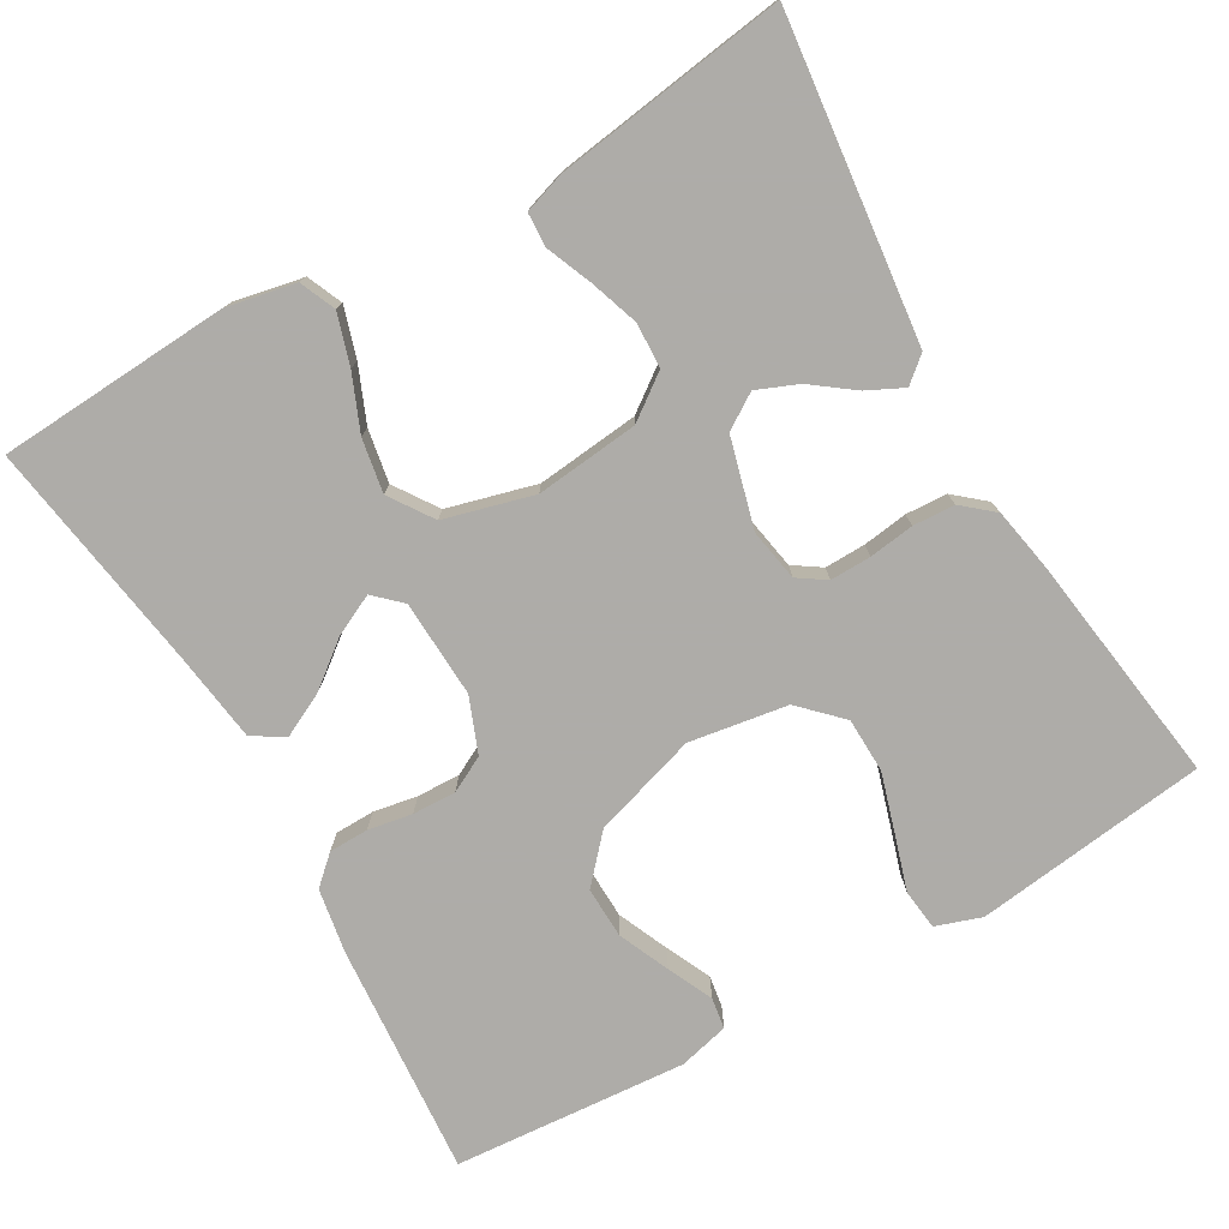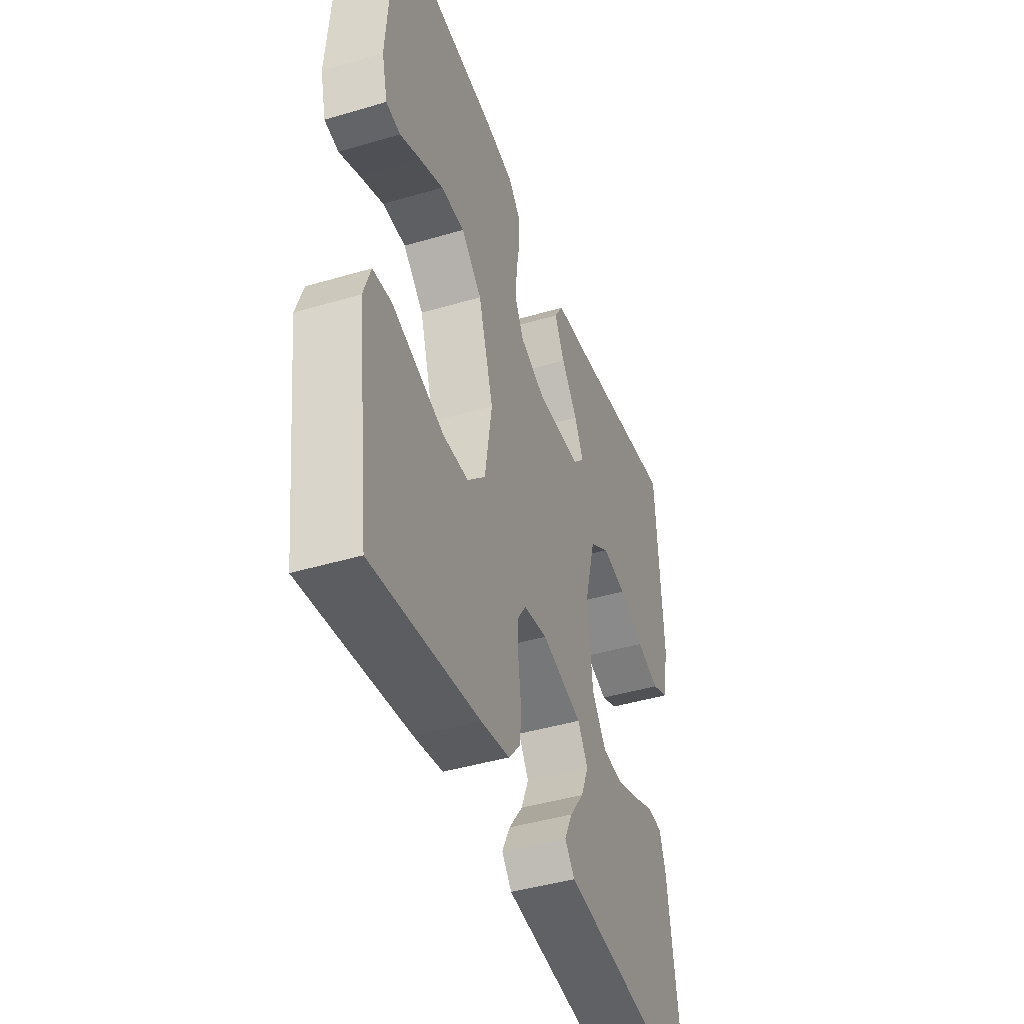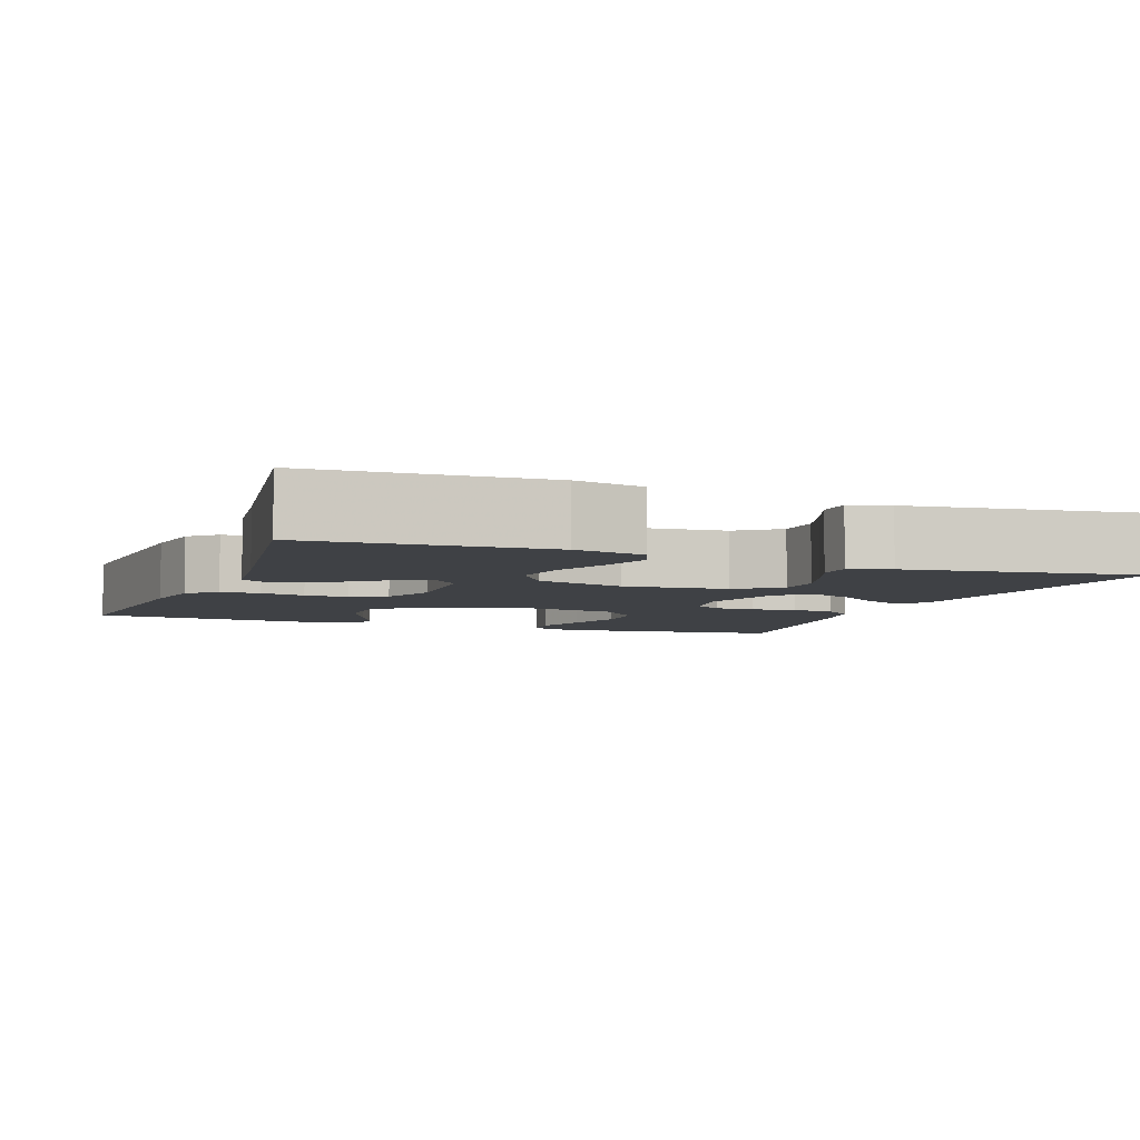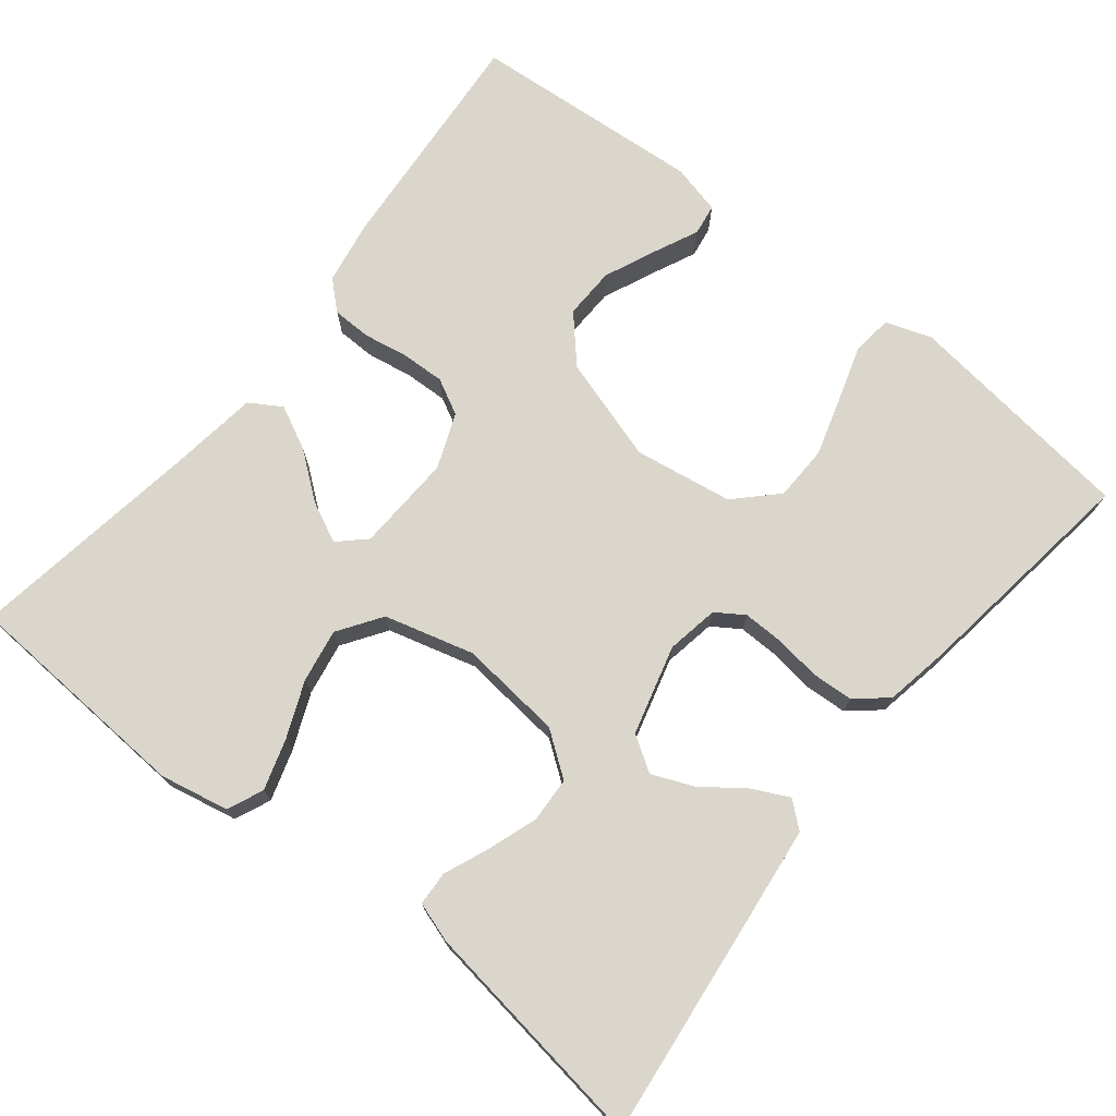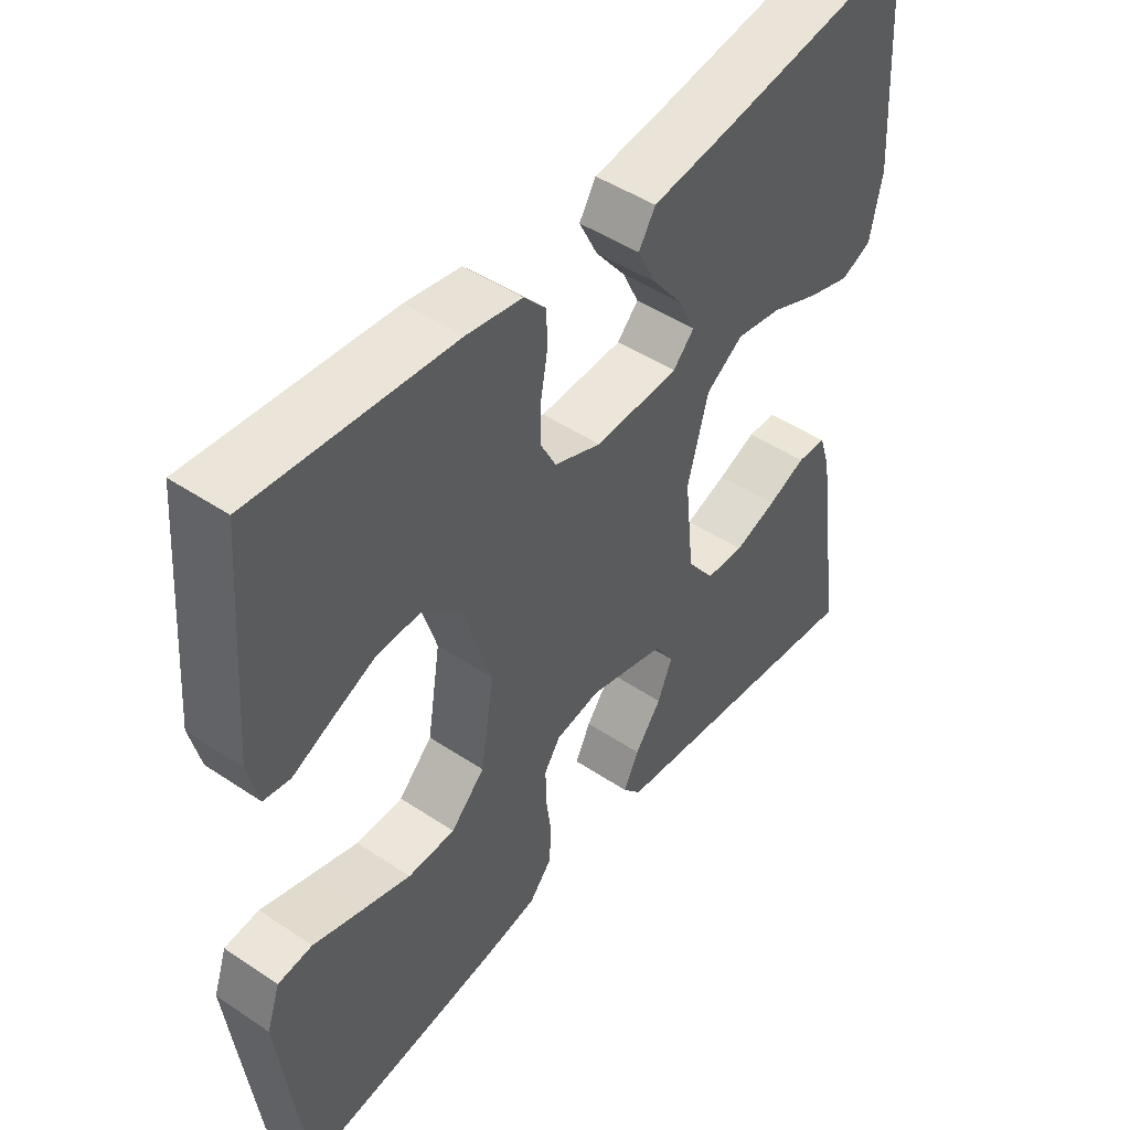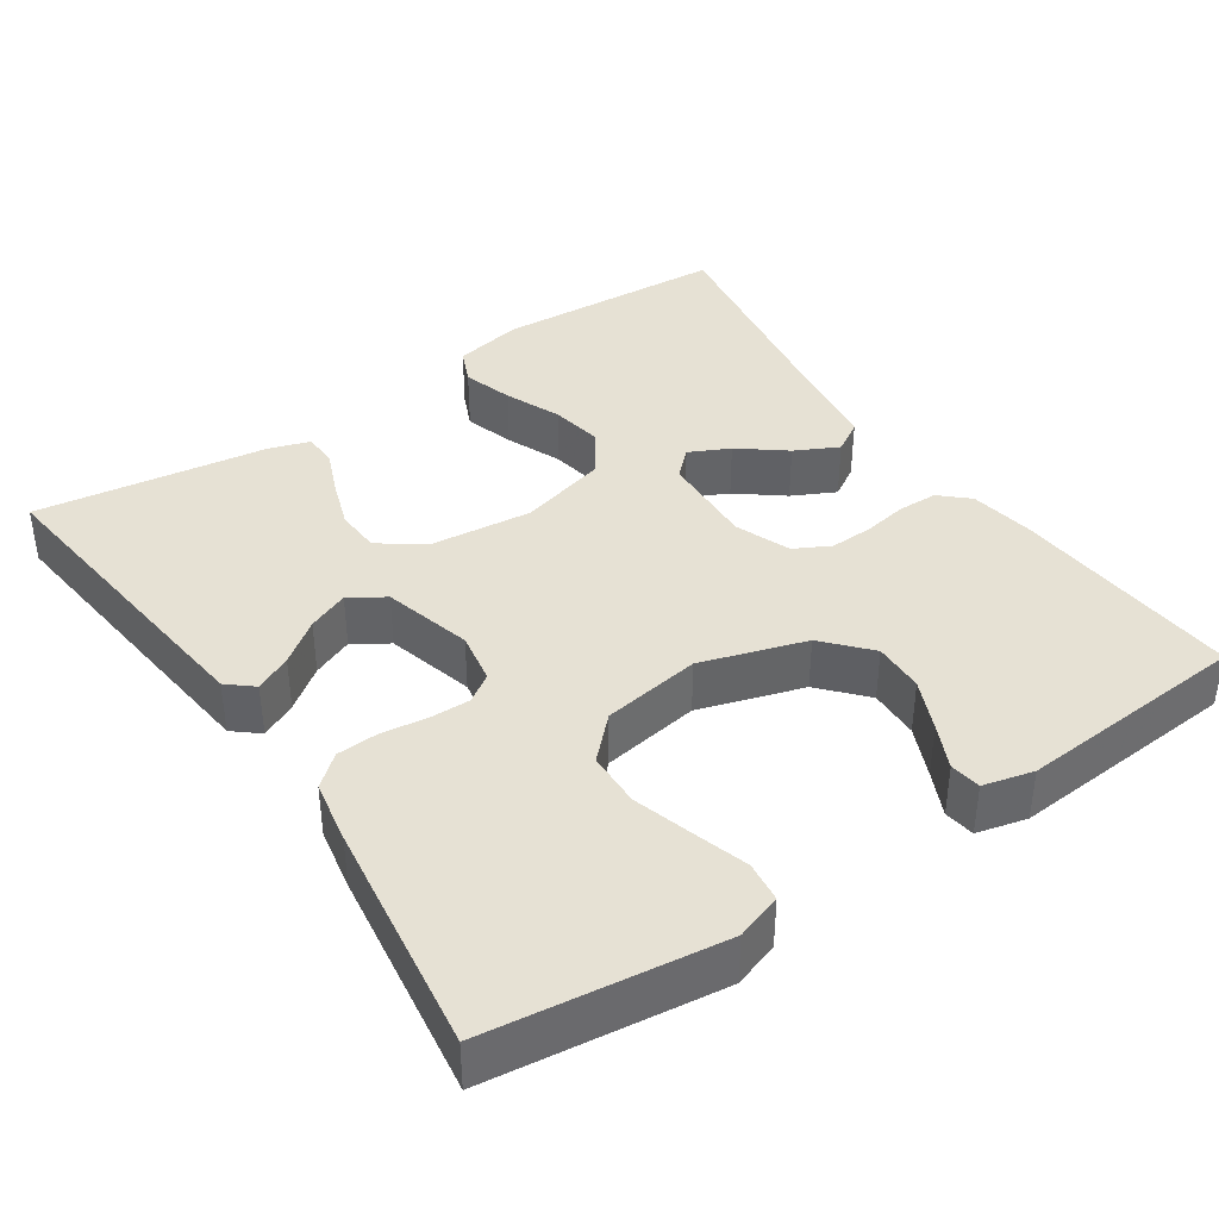
<metadata>
{"format":"obj","ext":"obj","renderer":"f3d","projection":"perspective","resolution":1024,"background":"white","views":[{"elev":-77.0,"azim":119.9,"up":"+Y"},{"elev":-43.4,"azim":-70.7,"up":"+Z"},{"elev":-5.6,"azim":69.1,"up":"+Y"},{"elev":73.6,"azim":128.5,"up":"+Y"},{"elev":47.0,"azim":-52.8,"up":"+Z"},{"elev":39.2,"azim":-124.0,"up":"+Y"}]}
</metadata>
<code>
v 0.5 0.07 0.5
v 0.518 0.07 0.2
v 0.5 0.07 0.111
v 0.454 0.07 0.091
v 0.389 0.07 0.111
v 0.317 0.07 0.141
v 0.248 0.07 0.153
v 0.192 0.07 0.115
v 0.161 0.07 0
v 0.175 0.07 -0.133
v 0.216 0.07 -0.189
v 0.274 0.07 -0.192
v 0.338 0.07 -0.17
v 0.396 0.07 -0.146
v 0.44 0.07 -0.148
v 0.457 0.07 -0.2
v 0.5 0.07 -0.5
v 0.2 0.07 -0.466
v 0.087 0.07 -0.453
v 0.059 0.07 -0.42
v 0.082 0.07 -0.373
v 0.122 0.07 -0.319
v 0.144 0.07 -0.266
v 0.115 0.07 -0.221
v 0 0.07 -0.19
v -0.067 0.07 -0.202
v -0.091 0.07 -0.238
v -0.09 0.07 -0.291
v -0.082 0.07 -0.349
v -0.085 0.07 -0.403
v -0.119 0.07 -0.443
v -0.2 0.07 -0.458
v -0.5 0.07 -0.5
v -0.538 0.07 -0.2
v -0.518 0.07 -0.141
v -0.466 0.07 -0.135
v -0.395 0.07 -0.157
v -0.319 0.07 -0.18
v -0.248 0.07 -0.178
v -0.197 0.07 -0.127
v -0.177 0.07 0
v -0.219 0.07 0.135
v -0.277 0.07 0.187
v -0.343 0.07 0.185
v -0.409 0.07 0.156
v -0.467 0.07 0.129
v -0.507 0.07 0.135
v -0.523 0.07 0.2
v -0.5 0.07 0.5
v -0.2 0.07 0.477
v -0.117 0.07 0.463
v -0.084 0.07 0.427
v -0.083 0.07 0.376
v -0.093 0.07 0.319
v -0.095 0.07 0.263
v -0.071 0.07 0.217
v 0 0.07 0.189
v 0.126 0.07 0.195
v 0.158 0.07 0.229
v 0.133 0.07 0.281
v 0.087 0.07 0.34
v 0.059 0.07 0.396
v 0.084 0.07 0.437
v 0.2 0.07 0.453
v 0.5 0 0.5
v 0.518 0 0.2
v 0.5 0 0.111
v 0.454 0 0.091
v 0.389 0 0.111
v 0.317 0 0.141
v 0.248 0 0.153
v 0.192 0 0.115
v 0.161 0 0
v 0.175 0 -0.133
v 0.216 0 -0.189
v 0.274 0 -0.192
v 0.338 0 -0.17
v 0.396 0 -0.146
v 0.44 0 -0.148
v 0.457 0 -0.2
v 0.5 0 -0.5
v 0.2 0 -0.466
v 0.087 0 -0.453
v 0.059 0 -0.42
v 0.082 0 -0.373
v 0.122 0 -0.319
v 0.144 0 -0.266
v 0.115 0 -0.221
v 0 0 -0.19
v -0.067 0 -0.202
v -0.091 0 -0.238
v -0.09 0 -0.291
v -0.082 0 -0.349
v -0.085 0 -0.403
v -0.119 0 -0.443
v -0.2 0 -0.458
v -0.5 0 -0.5
v -0.538 0 -0.2
v -0.518 0 -0.141
v -0.466 0 -0.135
v -0.395 0 -0.157
v -0.319 0 -0.18
v -0.248 0 -0.178
v -0.197 0 -0.127
v -0.177 0 0
v -0.219 0 0.135
v -0.277 0 0.187
v -0.343 0 0.185
v -0.409 0 0.156
v -0.467 0 0.129
v -0.507 0 0.135
v -0.523 0 0.2
v -0.5 0 0.5
v -0.2 0 0.477
v -0.117 0 0.463
v -0.084 0 0.427
v -0.083 0 0.376
v -0.093 0 0.319
v -0.095 0 0.263
v -0.071 0 0.217
v 0 0 0.189
v 0.126 0 0.195
v 0.158 0 0.229
v 0.133 0 0.281
v 0.087 0 0.34
v 0.059 0 0.396
v 0.084 0 0.437
v 0.2 0 0.453
f 62 63 64
f 61 62 64
f 60 61 64
f 4 5 6
f 3 4 6
f 2 3 6
f 1 2 6
f 64 1 6
f 60 64 6
f 59 60 6
f 58 59 6 7
f 57 58 7 8
f 52 53 54
f 51 52 54
f 50 51 54
f 49 50 54
f 48 49 54
f 47 48 54
f 46 47 54
f 45 46 54
f 44 45 54
f 43 44 54 55
f 42 43 55 56
f 35 36 37
f 34 35 37
f 33 34 37
f 32 33 37
f 31 32 37
f 30 31 37
f 29 30 37
f 28 29 37
f 28 37 38
f 27 28 38 39
f 20 21 22
f 19 20 22
f 18 19 22
f 17 18 22
f 16 17 22
f 15 16 22
f 14 15 22
f 13 14 22
f 12 13 22 23
f 11 12 23 24
f 57 8 9
f 57 9 10
f 56 57 10
f 42 56 10
f 41 42 10
f 26 27 39 40
f 11 24 25
f 10 11 25
f 41 10 25
f 40 41 25
f 25 26 40
f 128 127 126
f 128 126 125
f 128 125 124
f 70 69 68
f 70 68 67
f 70 67 66
f 70 66 65
f 70 65 128
f 70 128 124
f 70 124 123
f 71 70 123 122
f 72 71 122 121
f 118 117 116
f 118 116 115
f 118 115 114
f 118 114 113
f 118 113 112
f 118 112 111
f 118 111 110
f 118 110 109
f 118 109 108
f 119 118 108 107
f 120 119 107 106
f 101 100 99
f 101 99 98
f 101 98 97
f 101 97 96
f 101 96 95
f 101 95 94
f 101 94 93
f 101 93 92
f 102 101 92
f 103 102 92 91
f 86 85 84
f 86 84 83
f 86 83 82
f 86 82 81
f 86 81 80
f 86 80 79
f 86 79 78
f 86 78 77
f 87 86 77 76
f 88 87 76 75
f 73 72 121
f 74 73 121
f 74 121 120
f 74 120 106
f 74 106 105
f 104 103 91 90
f 89 88 75
f 89 75 74
f 89 74 105
f 89 105 104
f 104 90 89
f 1 65 66 2
f 2 66 67 3
f 3 67 68 4
f 4 68 69 5
f 5 69 70 6
f 6 70 71 7
f 7 71 72 8
f 8 72 73 9
f 9 73 74 10
f 10 74 75 11
f 11 75 76 12
f 12 76 77 13
f 13 77 78 14
f 14 78 79 15
f 15 79 80 16
f 16 80 81 17
f 17 81 82 18
f 18 82 83 19
f 19 83 84 20
f 20 84 85 21
f 21 85 86 22
f 22 86 87 23
f 23 87 88 24
f 24 88 89 25
f 25 89 90 26
f 26 90 91 27
f 27 91 92 28
f 28 92 93 29
f 29 93 94 30
f 30 94 95 31
f 31 95 96 32
f 32 96 97 33
f 33 97 98 34
f 34 98 99 35
f 35 99 100 36
f 36 100 101 37
f 37 101 102 38
f 38 102 103 39
f 39 103 104 40
f 40 104 105 41
f 41 105 106 42
f 42 106 107 43
f 43 107 108 44
f 44 108 109 45
f 45 109 110 46
f 46 110 111 47
f 47 111 112 48
f 48 112 113 49
f 49 113 114 50
f 50 114 115 51
f 51 115 116 52
f 52 116 117 53
f 53 117 118 54
f 54 118 119 55
f 55 119 120 56
f 56 120 121 57
f 57 121 122 58
f 58 122 123 59
f 59 123 124 60
f 60 124 125 61
f 61 125 126 62
f 62 126 127 63
f 63 127 128 64
f 64 128 65 1

</code>
